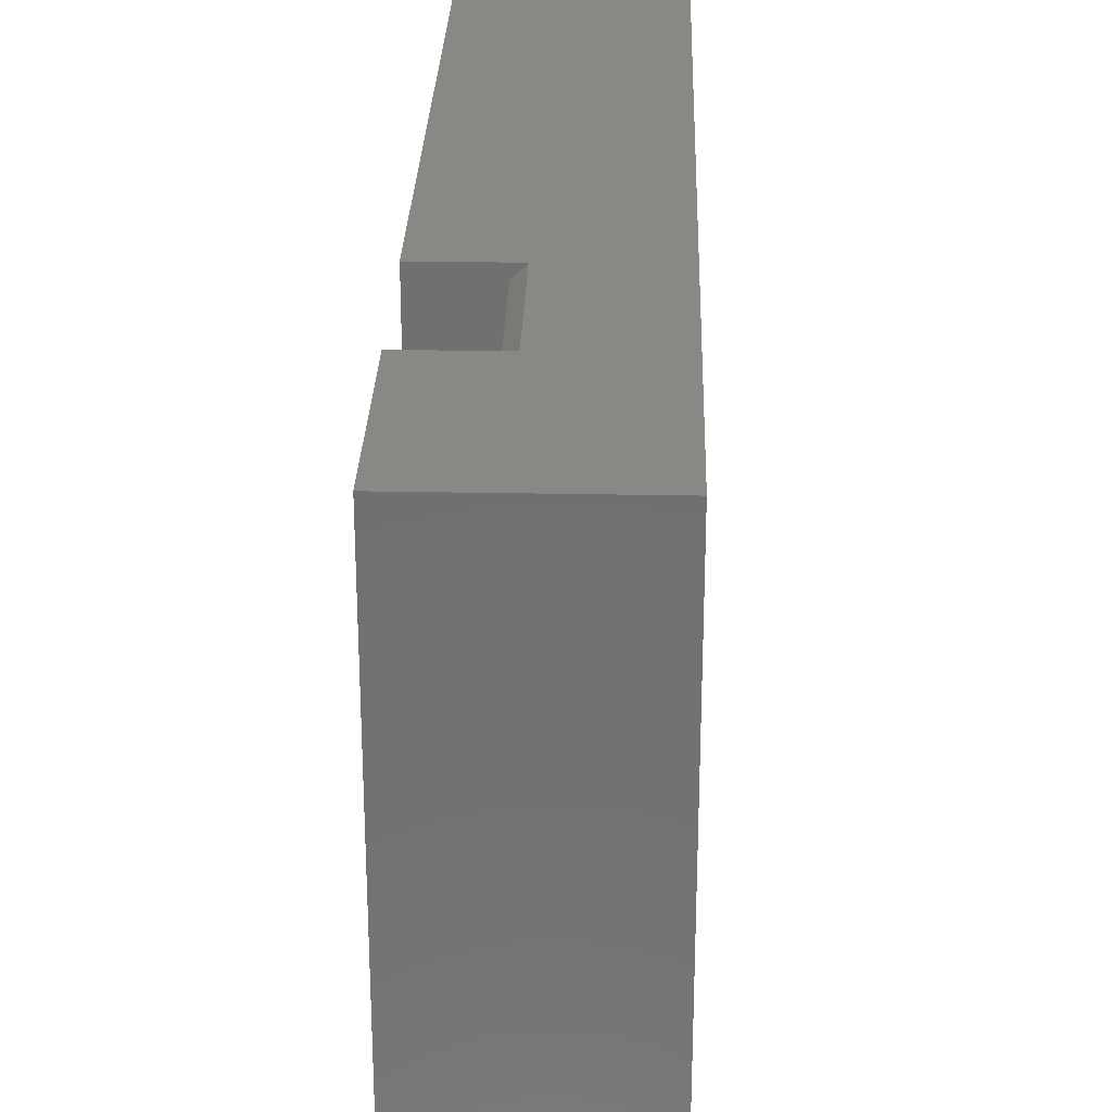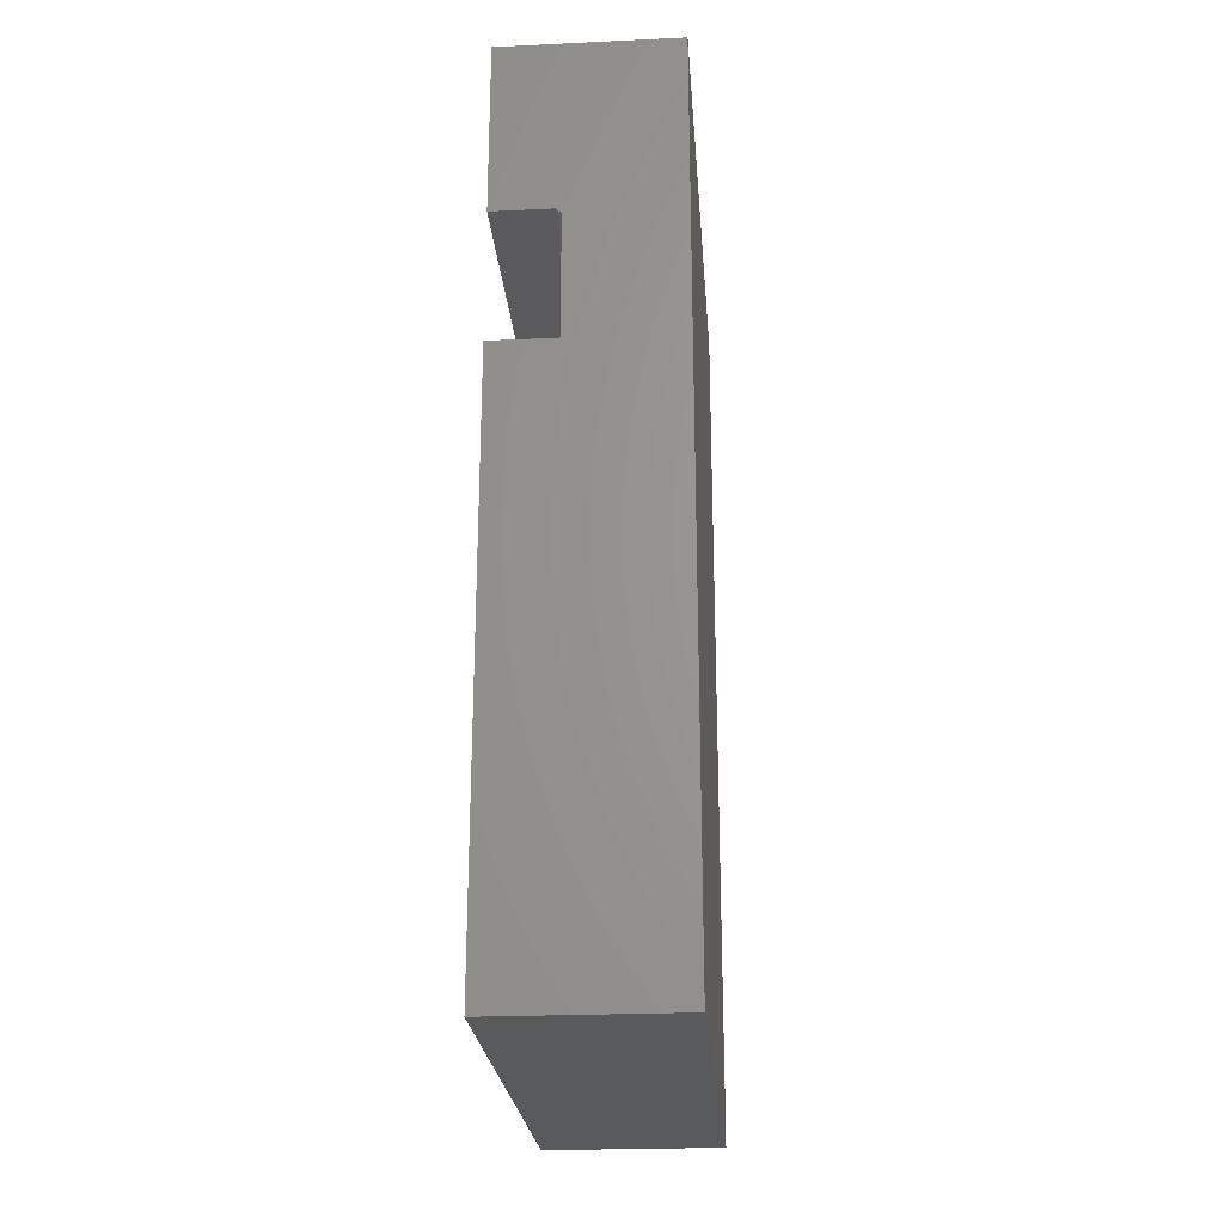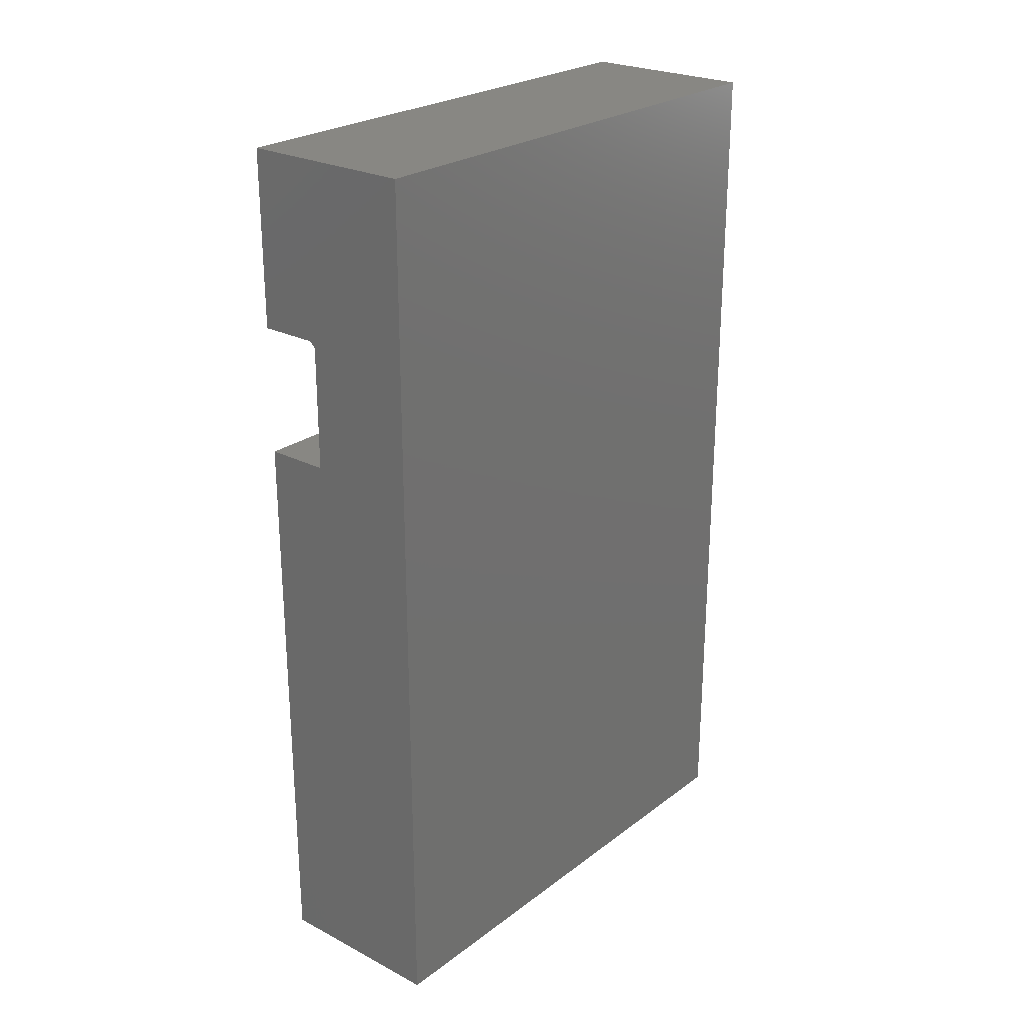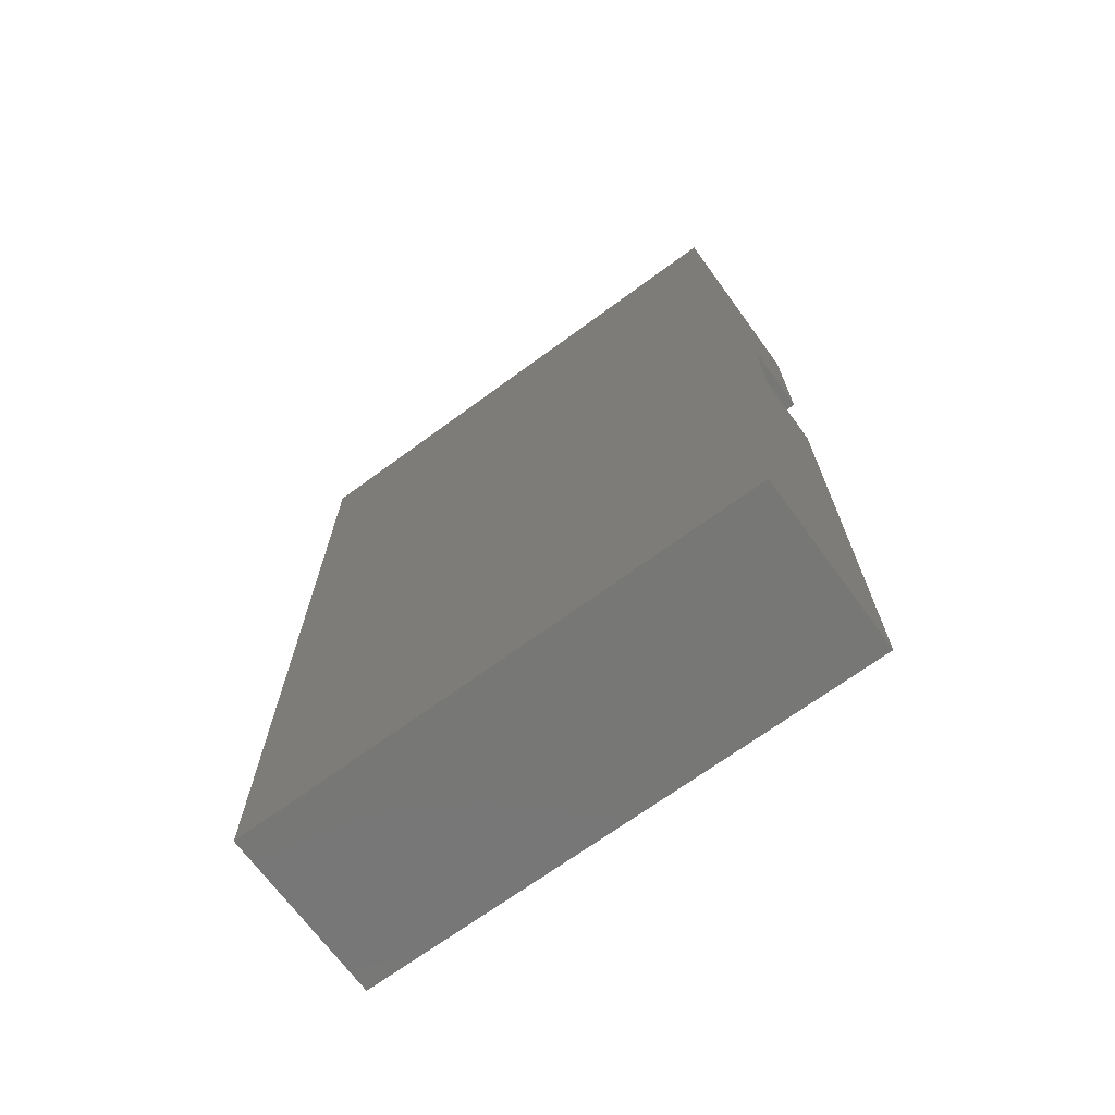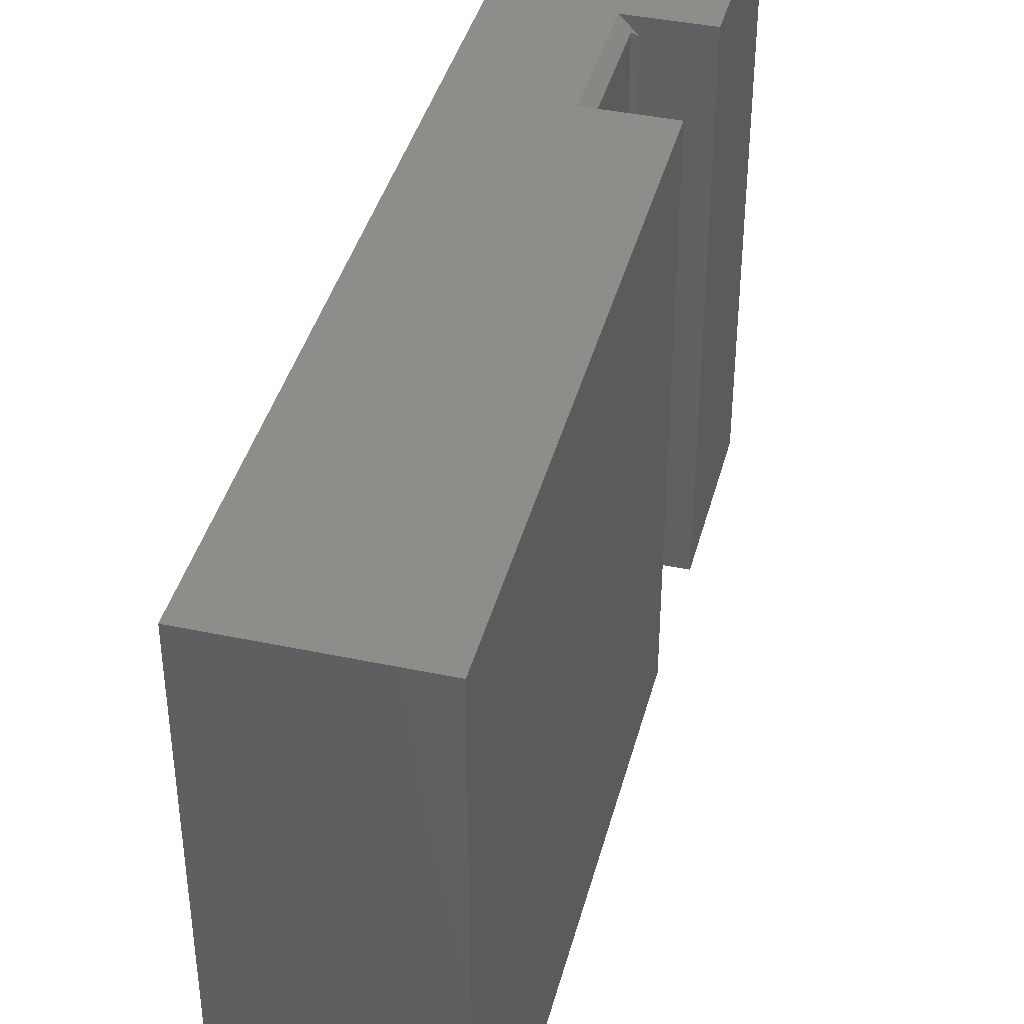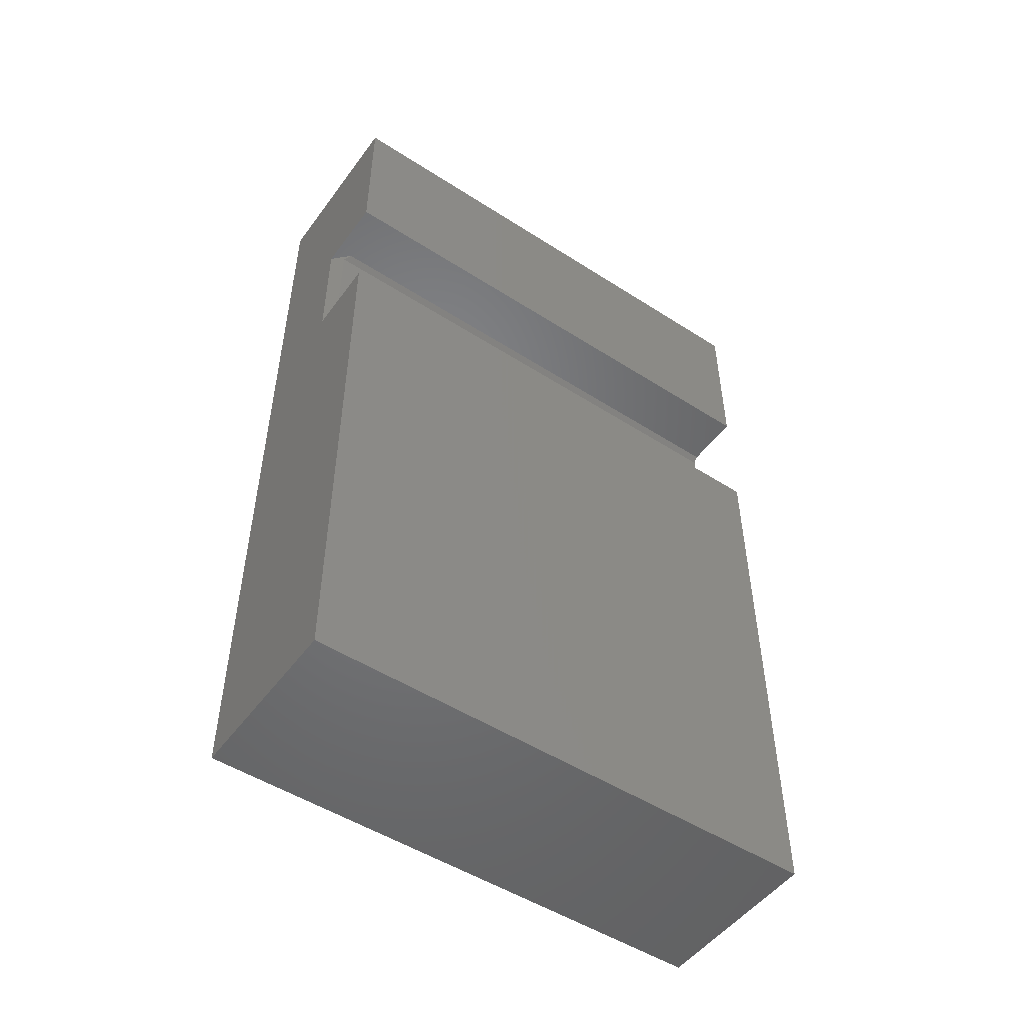
<metadata>
{"format":"stl","ext":"stl","renderer":"f3d","projection":"perspective","resolution":1024,"background":"white","views":[{"elev":27.5,"azim":1.7,"up":"+Y"},{"elev":-24.2,"azim":4.4,"up":"+Z"},{"elev":24.9,"azim":39.9,"up":"+Z"},{"elev":-69.7,"azim":126.2,"up":"+Z"},{"elev":40.5,"azim":-165.5,"up":"+Y"},{"elev":-50.5,"azim":-125.1,"up":"+Z"}]}
</metadata>
<code>
# stl→obj: 20 verts, 36 faces
v -0.1579 -0.01562 0.2969
v -0.1579 -0.01562 0.1205
v -0.1579 -0.75 0.2969
v -0.1579 -0.75 0.1205
v -0.1657 -0.75 0.3047
v -0.25 -0.75 0.3047
v -0.1657 -0.02344 0.3047
v -0.25 1.11e-16 0.3047
v -0.1423 1.17e-16 0.3047
v -0.1423 9.655e-17 0.1205
v 5.551e-17 -0.75 -0.6953
v -0.25 -0.75 0.1205
v -0.25 -0.75 -0.6953
v 1.321e-16 -0.75 0.5547
v -0.25 -0.75 0.5547
v 0 1.388e-17 -0.6953
v -0.25 0 -0.6953
v -0.25 9.057e-17 0.1205
v 7.654e-17 1.527e-16 0.5547
v -0.25 1.388e-16 0.5547
f 1 2 3
f 3 2 4
f 5 6 7
f 7 6 8
f 7 8 9
f 10 2 9
f 9 2 1
f 9 1 7
f 11 3 4
f 11 4 12
f 11 12 13
f 14 15 6
f 14 6 5
f 14 5 3
f 14 3 11
f 16 17 18
f 16 18 10
f 16 10 9
f 16 9 19
f 8 20 9
f 9 20 19
f 7 1 5
f 5 1 3
f 12 18 13
f 13 18 17
f 15 20 6
f 6 20 8
f 12 4 18
f 18 4 2
f 18 2 10
f 19 20 14
f 14 20 15
f 17 16 13
f 13 16 11
f 11 16 14
f 14 16 19

</code>
